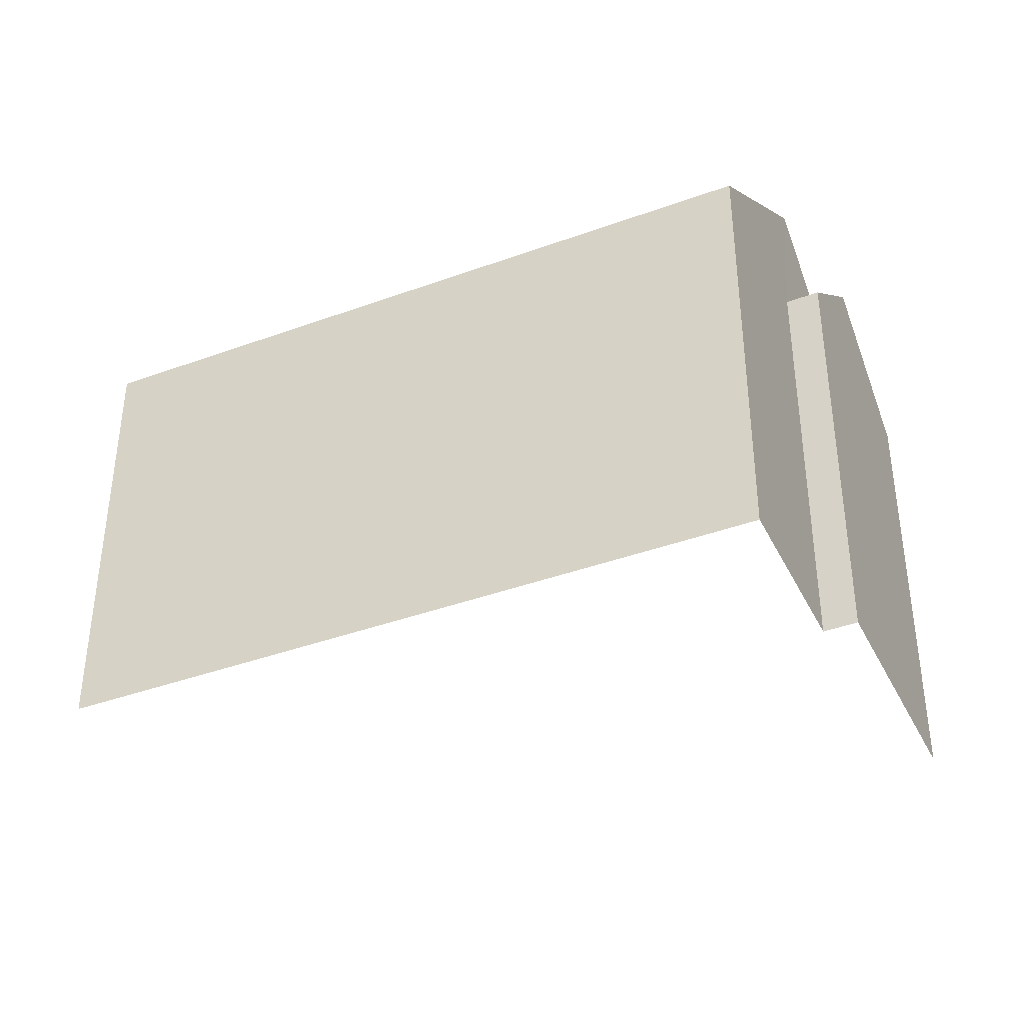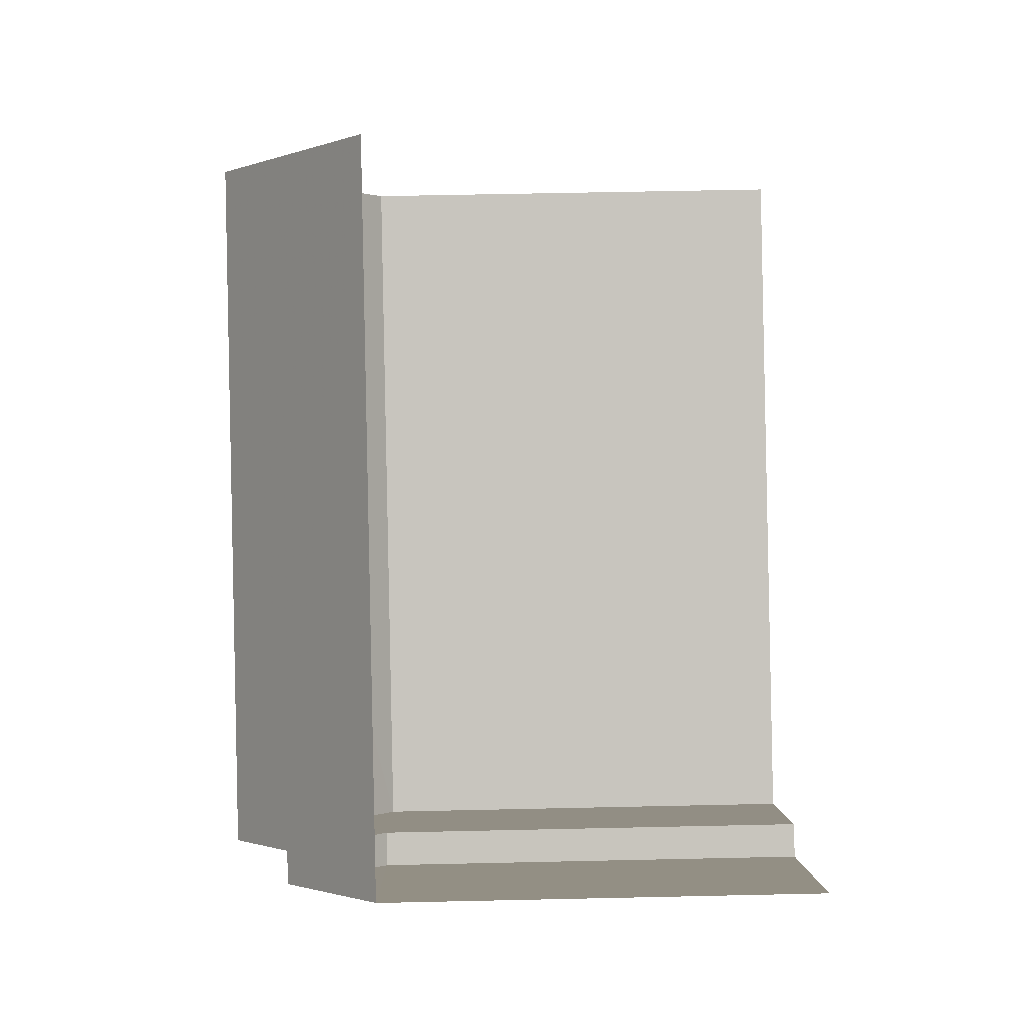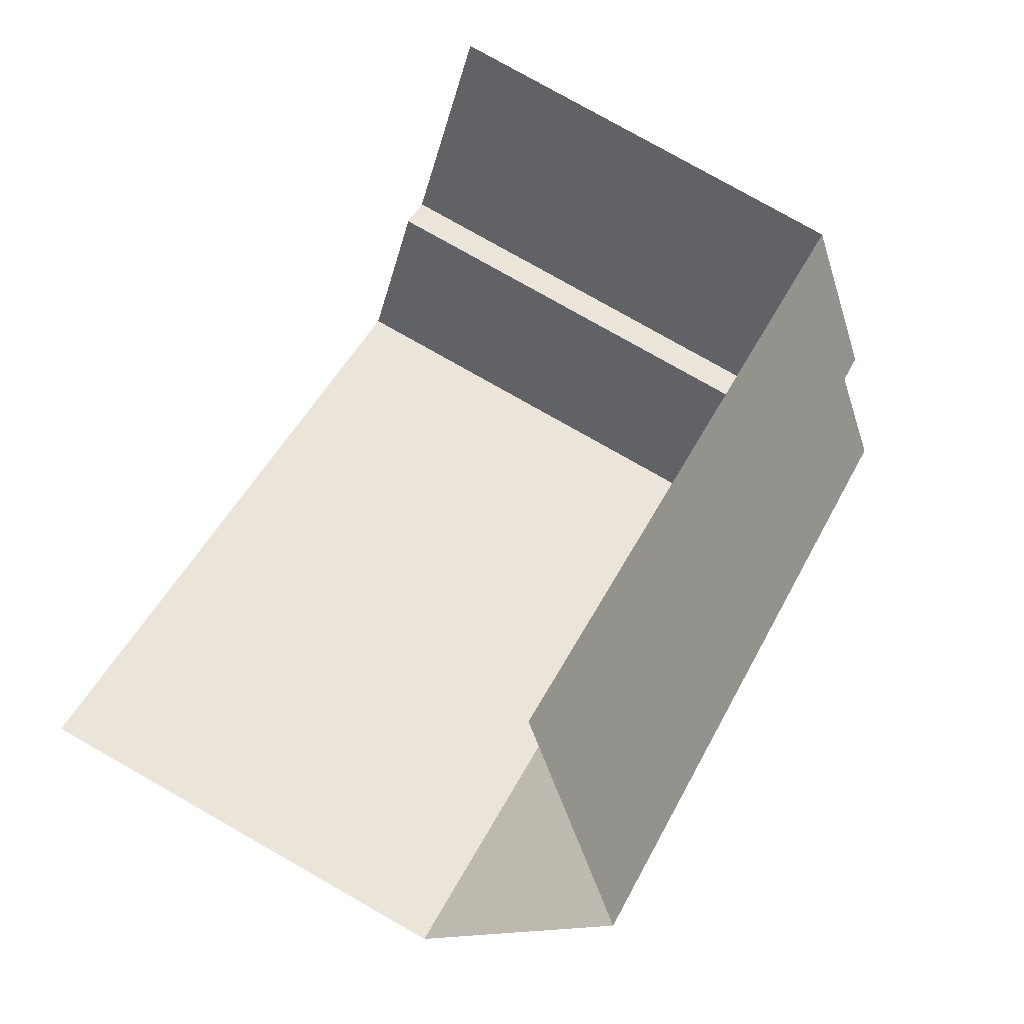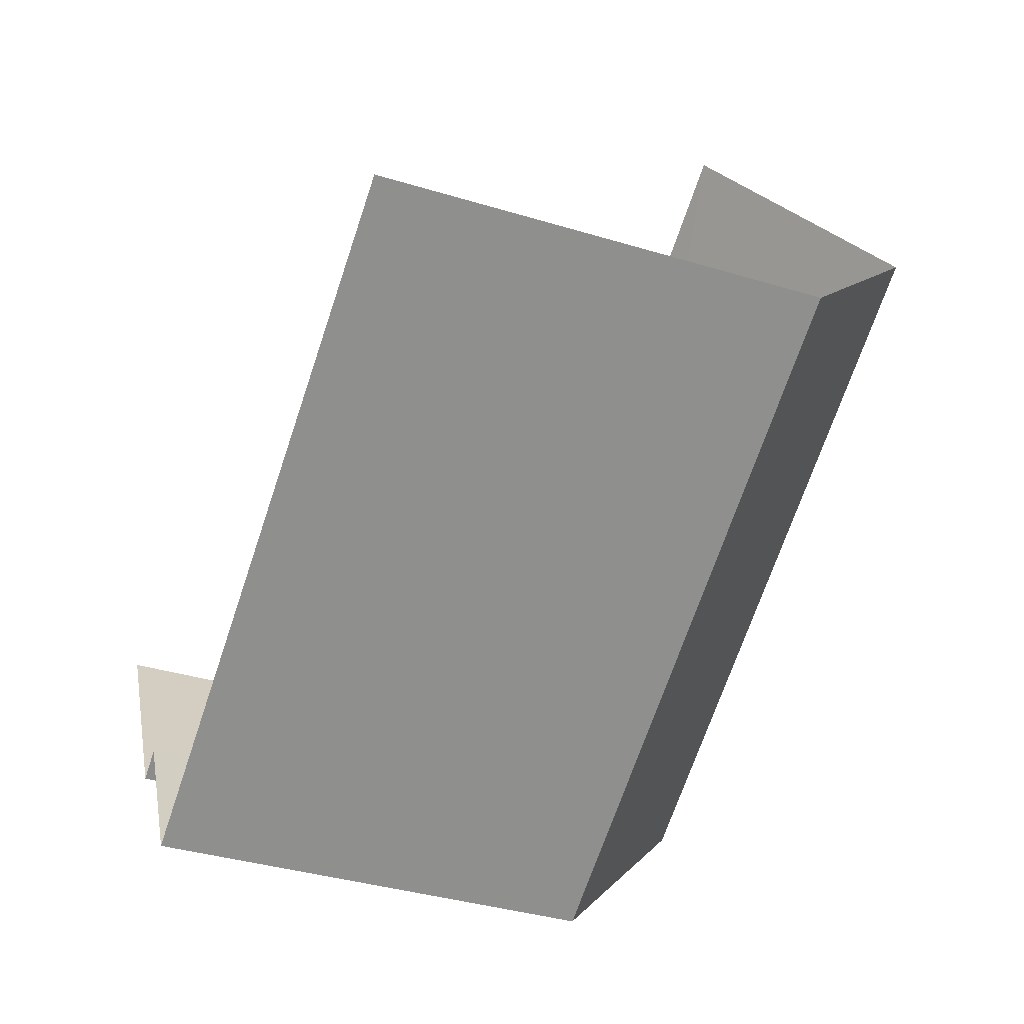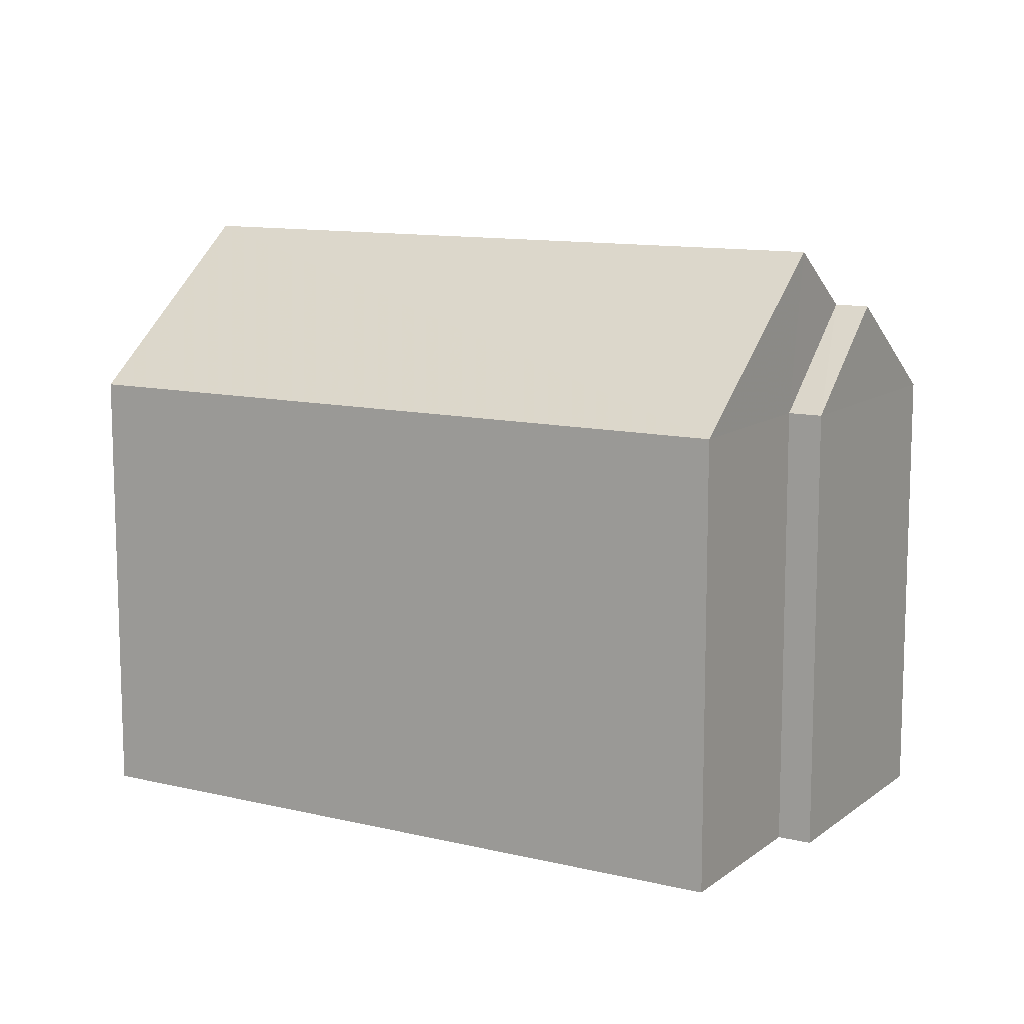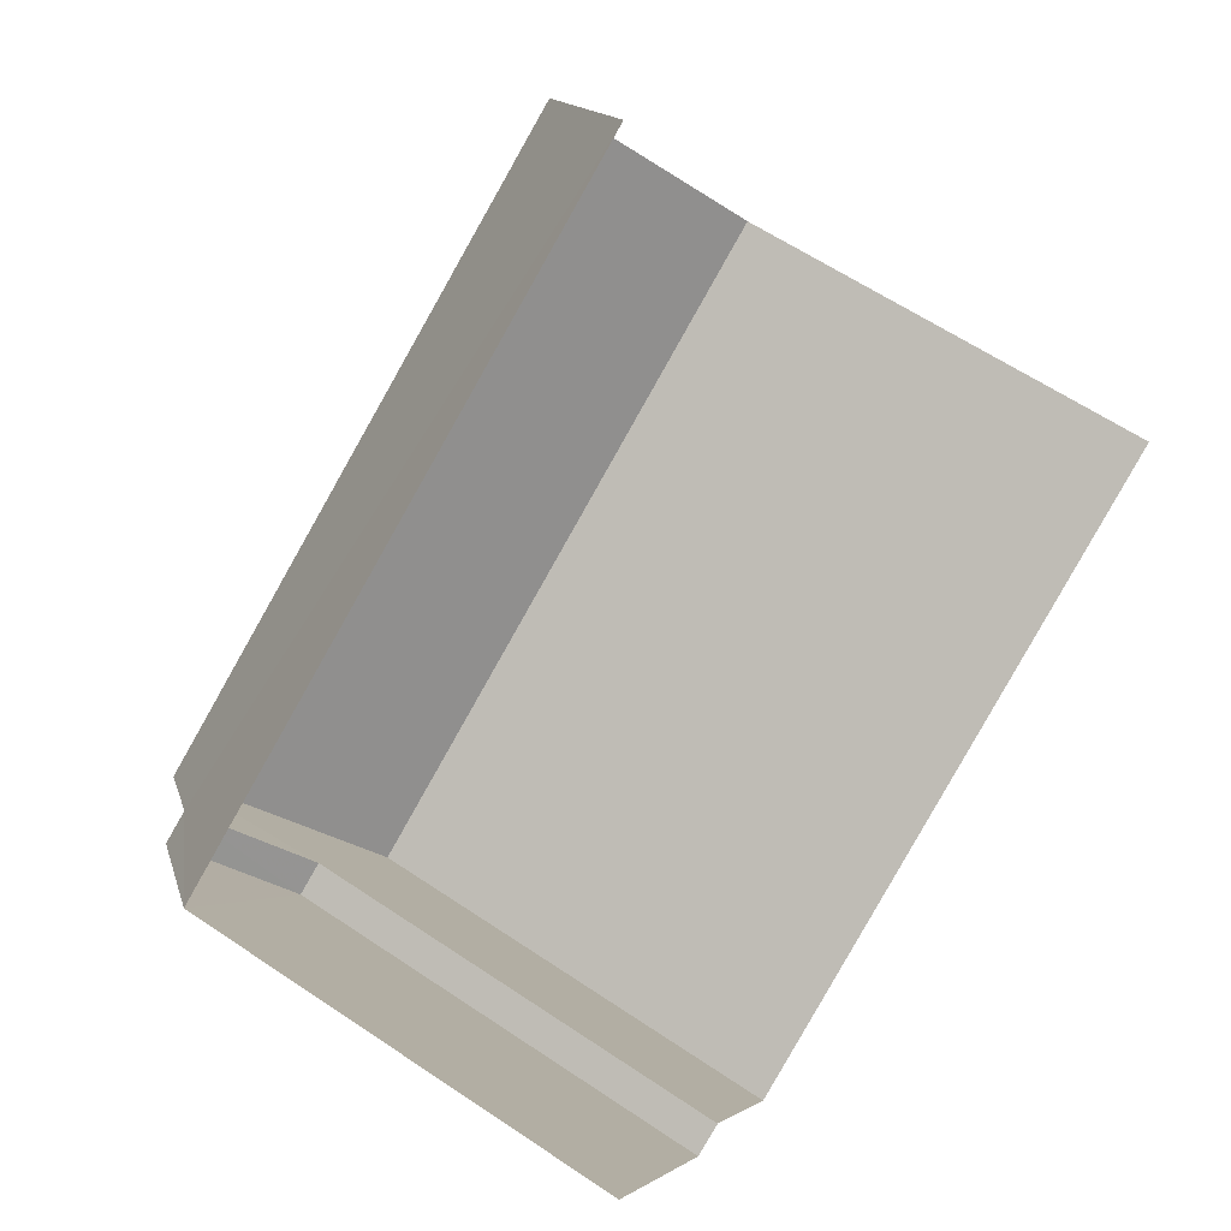
<metadata>
{"format":"obj","ext":"obj","renderer":"f3d","projection":"perspective","resolution":1024,"background":"white","views":[{"elev":-39.8,"azim":-4.8,"up":"+Z"},{"elev":60.6,"azim":88.7,"up":"+Y"},{"elev":79.0,"azim":-60.4,"up":"+Y"},{"elev":-37.4,"azim":-111.3,"up":"+Y"},{"elev":11.3,"azim":1.2,"up":"+Z"},{"elev":62.1,"azim":124.3,"up":"+Y"}]}
</metadata>
<code>
v -2.24e+05 -1.276e+05 15.93
v -2.24e+05 -1.276e+05 15.93
v -2.24e+05 -1.276e+05 15.93
v -2.24e+05 -1.276e+05 15.93
v -2.24e+05 -1.276e+05 15.93
v -2.24e+05 -1.276e+05 15.93
v -2.24e+05 -1.276e+05 24.59
v -2.24e+05 -1.276e+05 23.73
v -2.24e+05 -1.276e+05 22.32
v -2.24e+05 -1.276e+05 22.32
v -2.24e+05 -1.276e+05 24.59
v -2.24e+05 -1.276e+05 23.73
v -2.24e+05 -1.276e+05 22.32
v -2.24e+05 -1.276e+05 22.32
v -2.24e+05 -1.276e+05 22.32
v -2.24e+05 -1.276e+05 22.32
f 1 2 3
f 2 4 3
f 3 5 6
f 3 4 5
f 9 4 13
f 9 13 7
f 4 2 13
f 9 5 4
f 9 10 5
f 7 8 9
f 9 8 10
f 7 11 8
f 10 8 12
f 7 13 14
f 11 7 14
f 8 15 12
f 8 16 15
f 3 6 15
f 16 3 15
f 1 3 14
f 14 16 11
f 11 16 8
f 3 16 14
f 13 2 1
f 14 13 1
f 15 6 10
f 15 10 12
f 6 5 10

</code>
